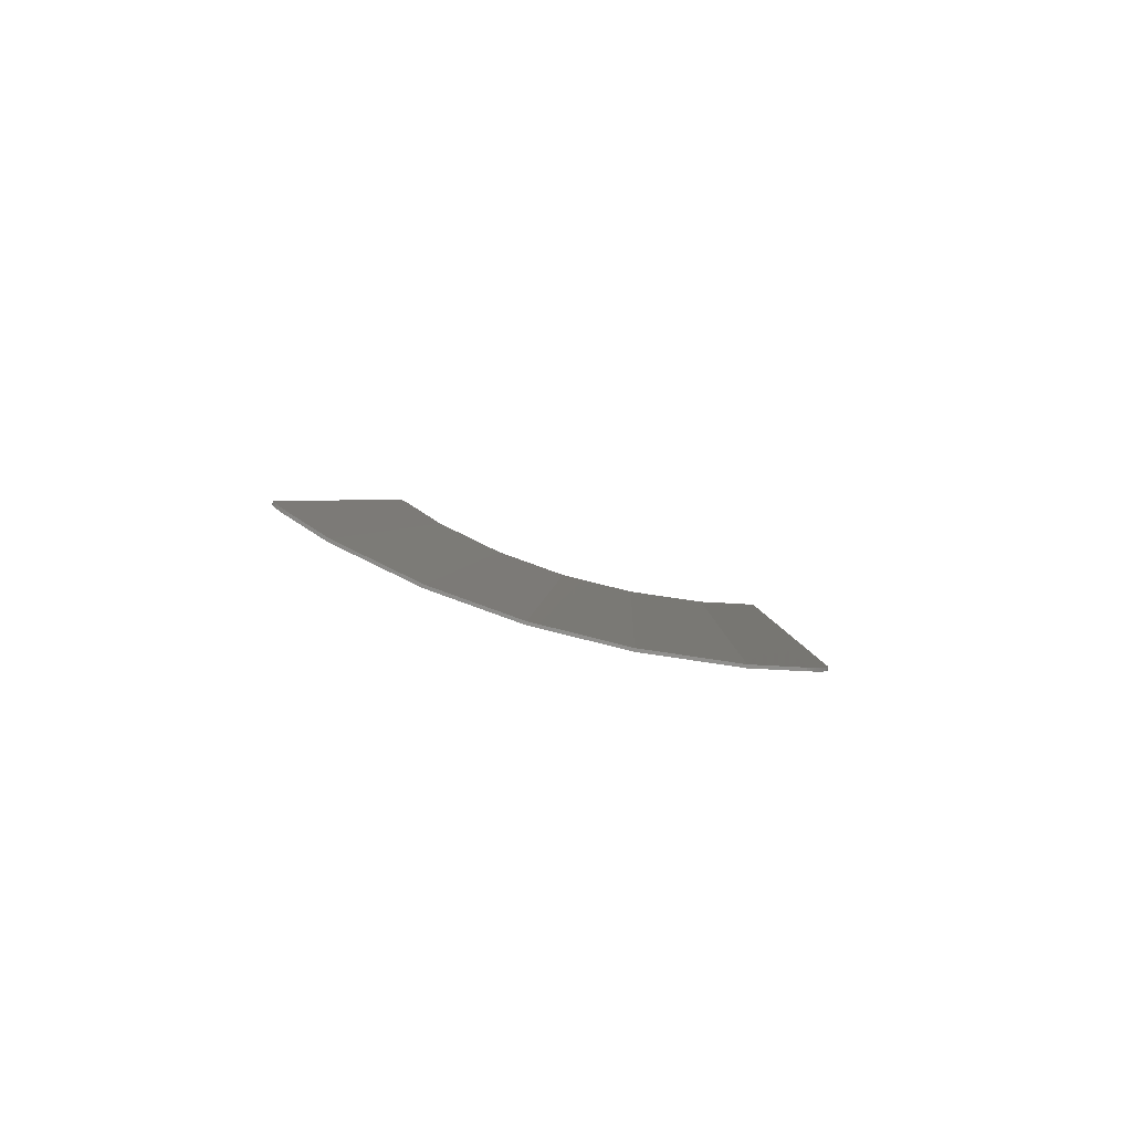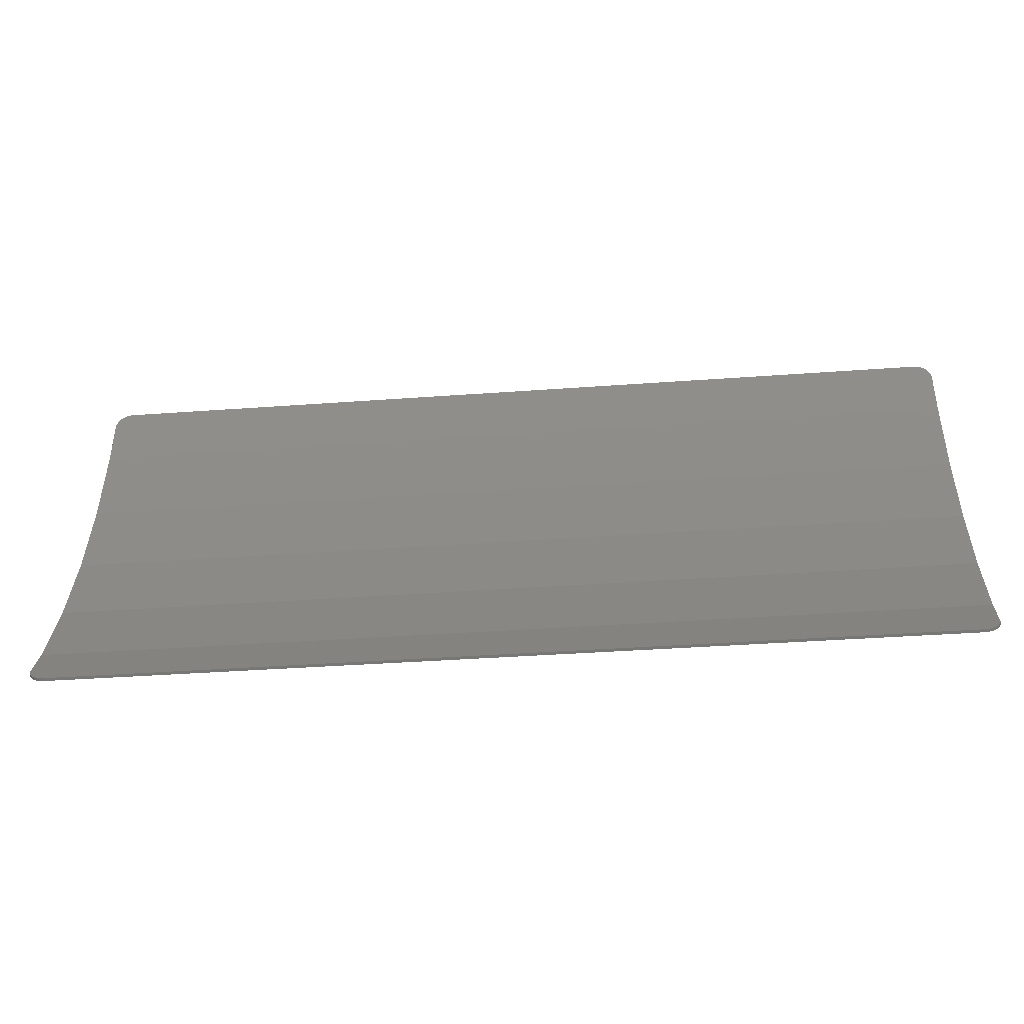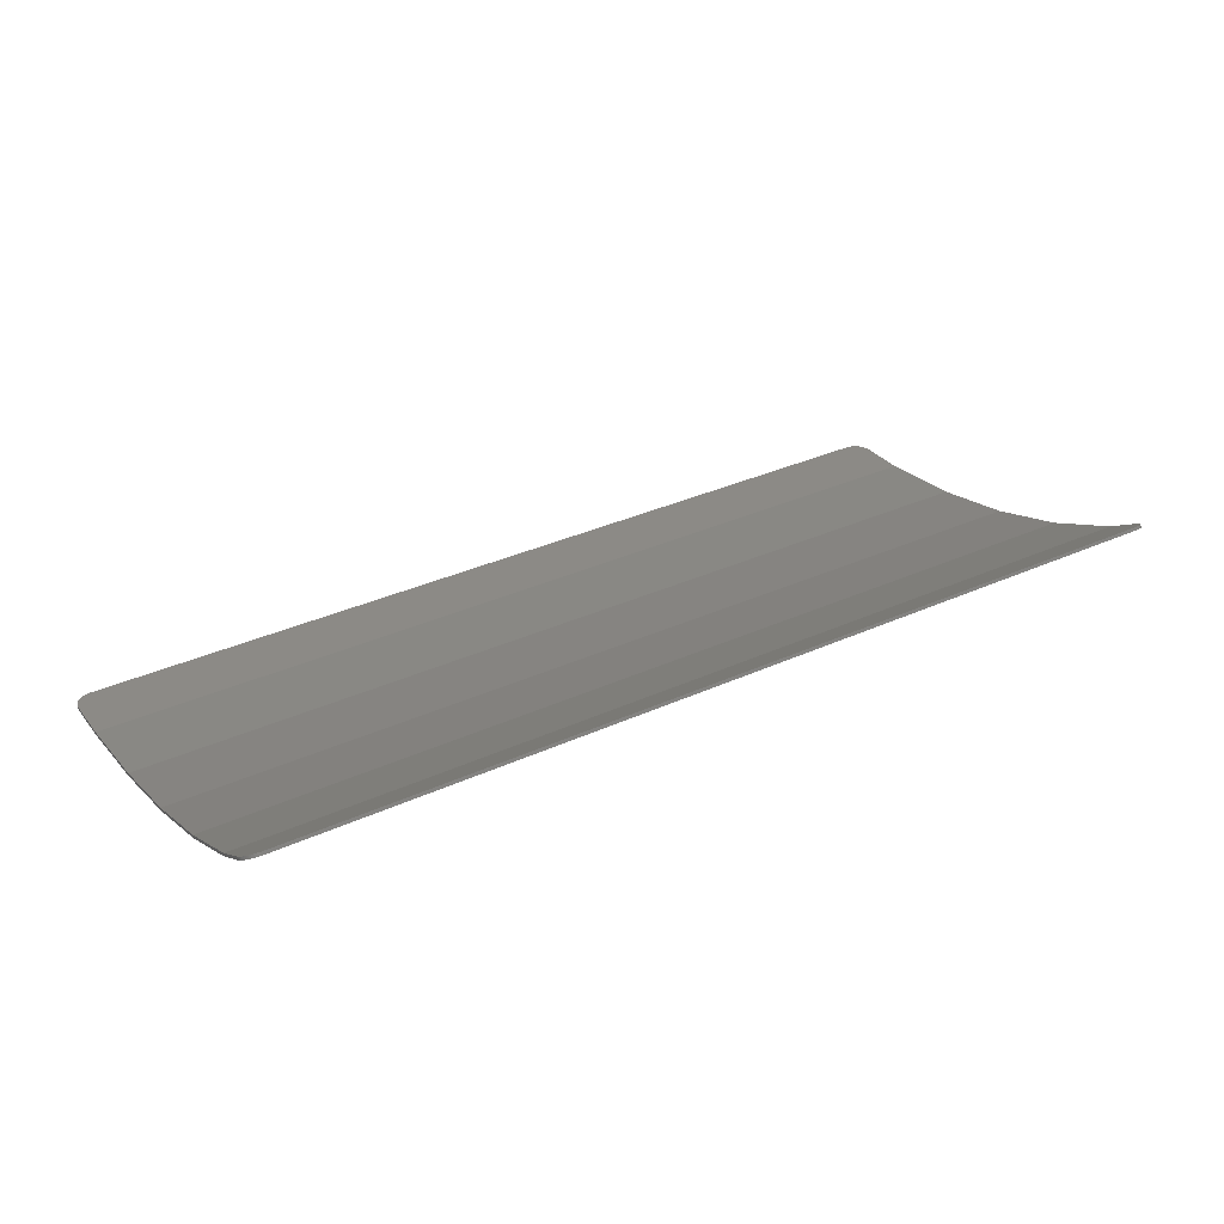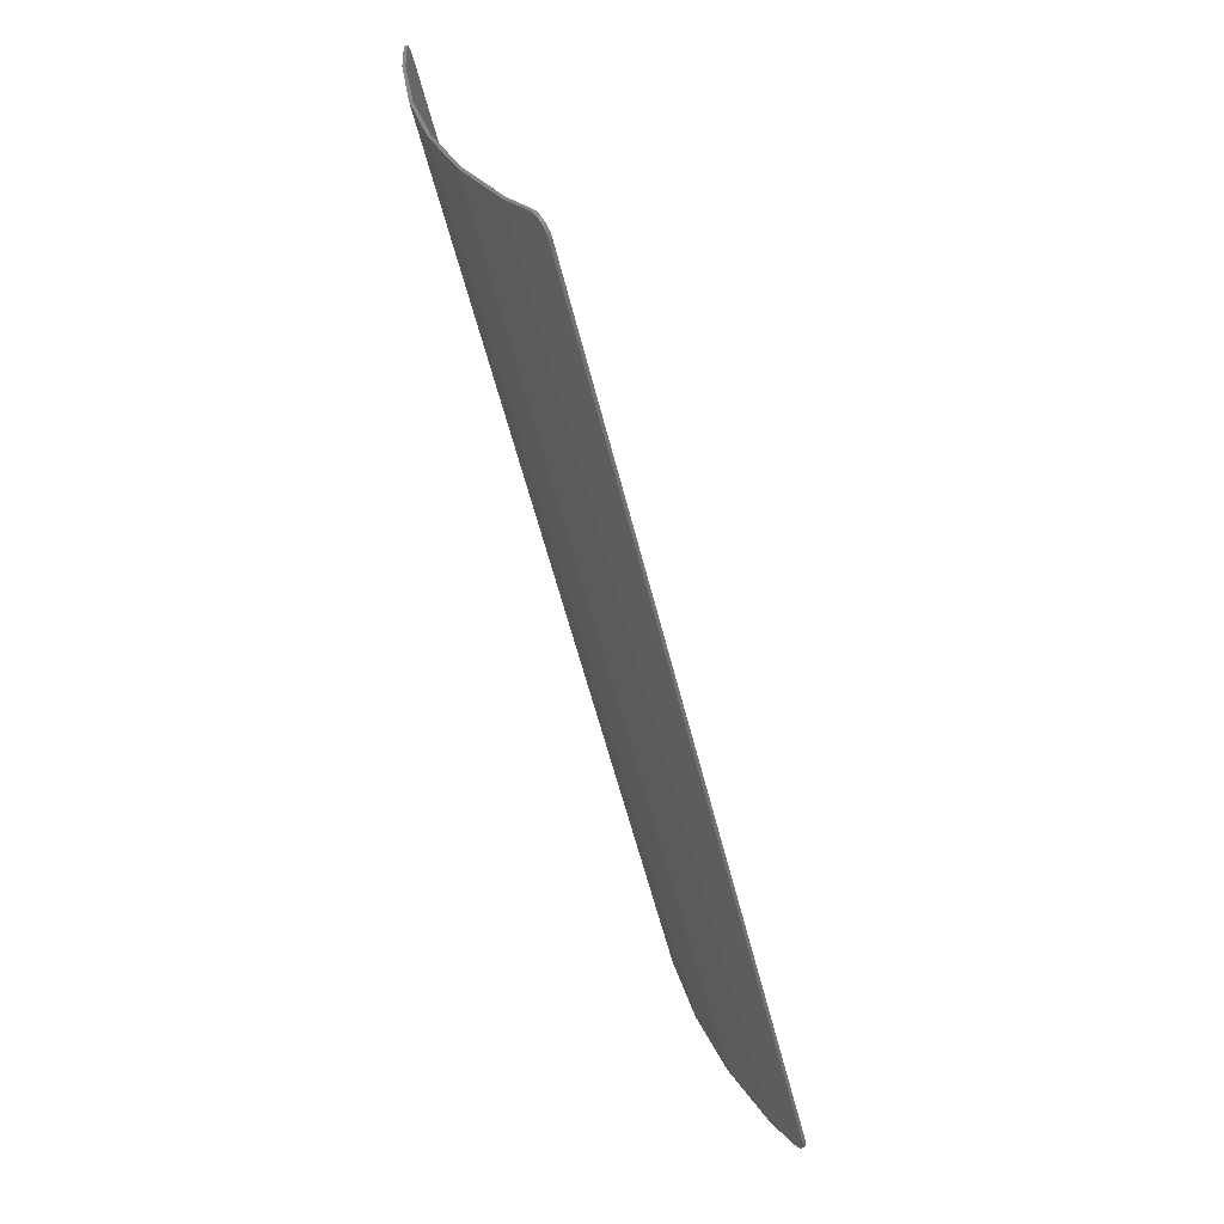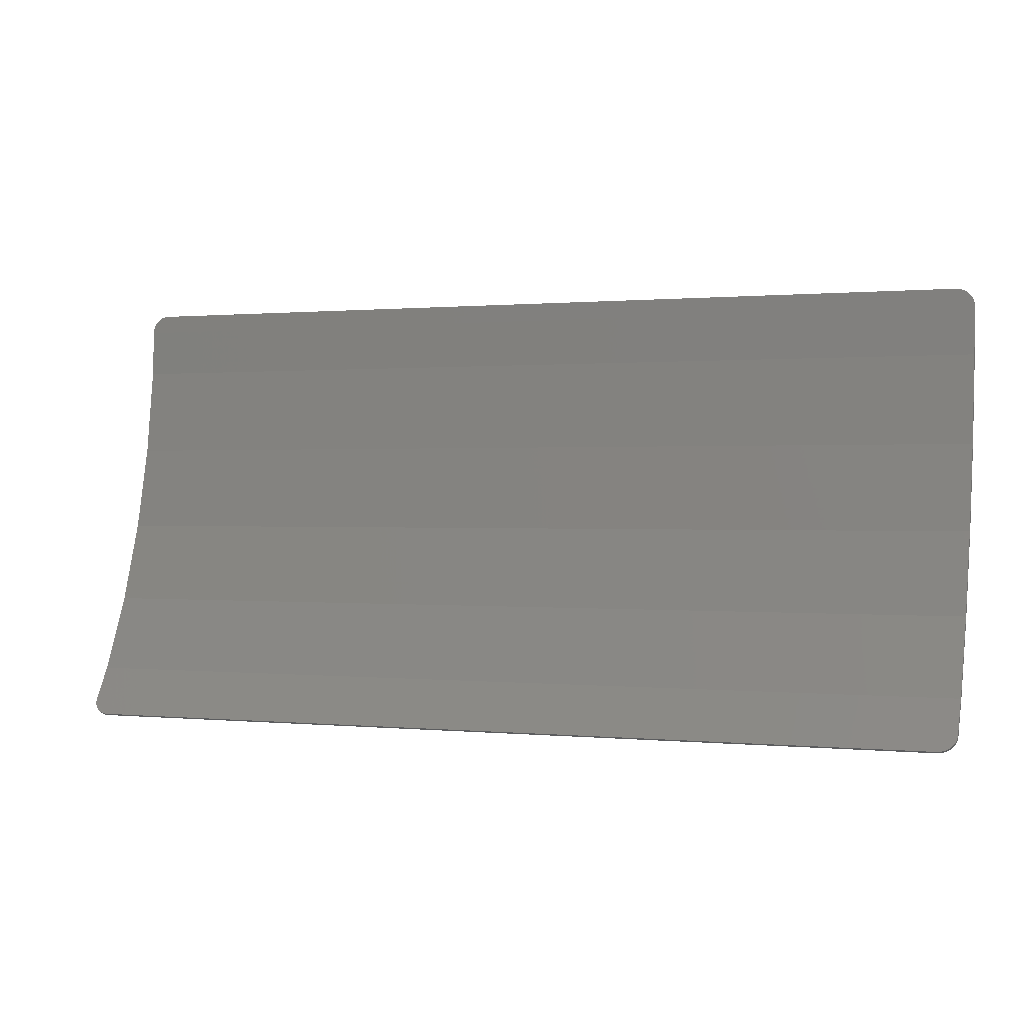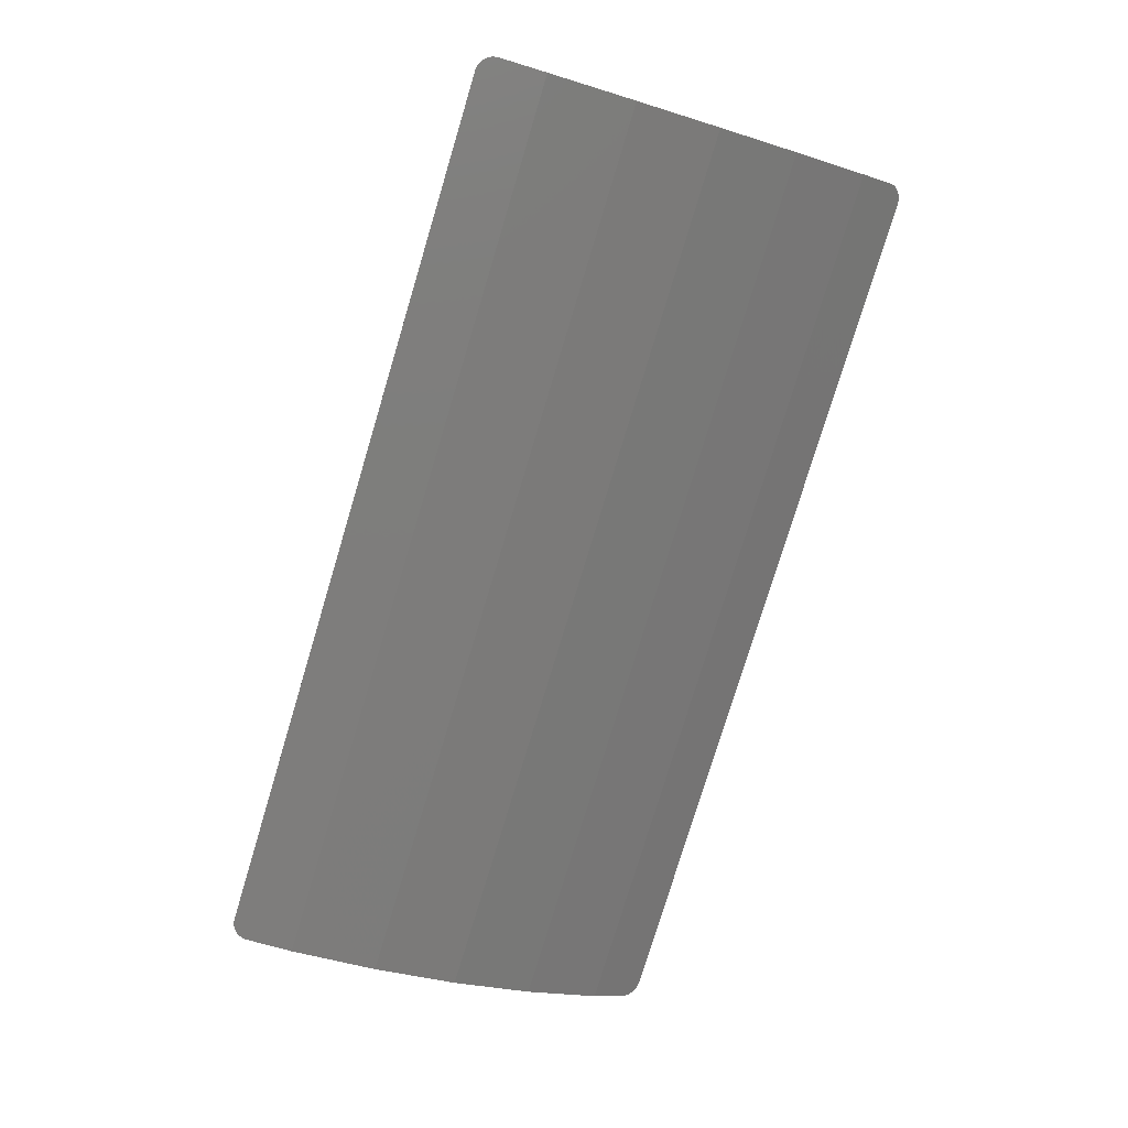
<metadata>
{"format":"stl","ext":"stl","renderer":"f3d","projection":"perspective","resolution":1024,"background":"white","views":[{"elev":2.0,"azim":-88.3,"up":"+Y"},{"elev":-37.5,"azim":-174.6,"up":"+Z"},{"elev":34.6,"azim":148.7,"up":"+Y"},{"elev":-56.9,"azim":103.8,"up":"+Z"},{"elev":0.6,"azim":-159.8,"up":"+Z"},{"elev":-77.9,"azim":73.2,"up":"+Y"}]}
</metadata>
<code>
# stl→obj: 146 verts, 272 faces
v -14.6 -6.461 7.196
v -15.19 -6.435 6.675
v -15.2 -6.431 6.597
v -14.68 -6.46 7.191
v -15.18 -6.439 6.752
v -14.76 -6.46 7.176
v -15.15 -6.442 6.826
v -14.83 -6.458 7.151
v -15.12 -6.446 6.896
v -14.9 -6.457 7.116
v -15.08 -6.449 6.962
v -14.97 -6.455 7.072
v -15.02 -6.452 7.021
v 14.6 -6.461 7.196
v 15.2 -6.431 6.597
v 15.19 -6.435 6.675
v 14.68 -6.46 7.191
v 15.18 -6.439 6.752
v 14.76 -6.46 7.176
v 15.15 -6.442 6.826
v 14.83 -6.458 7.151
v 15.12 -6.446 6.896
v 14.9 -6.457 7.116
v 15.08 -6.449 6.962
v 14.97 -6.455 7.072
v 15.02 -6.452 7.021
v -3.7 -6.355 5.037
v 3.7 -6.355 5.037
v 3.7 -6.461 7.196
v -3.7 -6.461 7.196
v -15.2 -6.355 5.037
v 15.2 -6.355 5.037
v -3.7 -5.936 2.124
v 3.7 -5.936 2.124
v -15.2 -5.936 2.124
v 15.2 -5.936 2.124
v -3.7 -5.245 -0.6901
v 3.7 -5.245 -0.6901
v -15.2 -5.245 -0.6901
v 15.2 -5.245 -0.6901
v -3.7 -4.293 -3.355
v 3.7 -4.293 -3.355
v -15.2 -4.293 -3.355
v 15.2 -4.293 -3.355
v -3.7 -3.099 -5.827
v 3.7 -3.099 -5.827
v -15.2 -3.099 -5.827
v 15.2 -3.099 -5.827
v -14.6 -2.113 -7.378
v -15.2 -2.435 -6.872
v -15.19 -2.393 -6.938
v -14.68 -2.116 -7.374
v -15.18 -2.352 -7.003
v -14.76 -2.124 -7.361
v -15.15 -2.312 -7.066
v -14.83 -2.138 -7.34
v -15.12 -2.274 -7.125
v -14.9 -2.156 -7.31
v -15.08 -2.239 -7.18
v -14.97 -2.18 -7.274
v -15.02 -2.208 -7.23
v 14.6 -2.113 -7.378
v 15.19 -2.393 -6.938
v 15.2 -2.435 -6.872
v 14.68 -2.116 -7.374
v 15.18 -2.352 -7.003
v 14.76 -2.124 -7.361
v 15.15 -2.312 -7.066
v 14.83 -2.138 -7.34
v 15.12 -2.274 -7.125
v 14.9 -2.156 -7.31
v 15.08 -2.239 -7.18
v 14.97 -2.18 -7.274
v 15.02 -2.208 -7.23
v -3.7 -2.113 -7.378
v 3.7 -2.113 -7.378
v -14.6 -6.361 7.201
v -15.2 -6.331 6.602
v -15.19 -6.335 6.68
v -14.68 -6.361 7.196
v -15.18 -6.339 6.757
v -14.76 -6.36 7.181
v -15.15 -6.343 6.831
v -14.83 -6.359 7.155
v -15.12 -6.346 6.901
v -14.9 -6.357 7.121
v -15.08 -6.349 6.966
v -14.97 -6.355 7.077
v -15.02 -6.352 7.025
v 14.6 -6.361 7.201
v 15.19 -6.335 6.68
v 15.2 -6.331 6.602
v 14.68 -6.361 7.196
v 15.18 -6.339 6.757
v 14.76 -6.36 7.181
v 15.15 -6.343 6.831
v 14.83 -6.359 7.155
v 15.12 -6.346 6.901
v 14.9 -6.357 7.121
v 15.08 -6.349 6.966
v 14.97 -6.355 7.077
v 15.02 -6.352 7.025
v -14.6 -2.029 -7.325
v -15.19 -2.309 -6.884
v -15.2 -2.351 -6.818
v -14.68 -2.032 -7.32
v -15.18 -2.267 -6.949
v -14.76 -2.04 -7.307
v -15.15 -2.228 -7.012
v -14.83 -2.053 -7.286
v -15.12 -2.19 -7.072
v -14.9 -2.072 -7.257
v -15.08 -2.155 -7.127
v -14.97 -2.095 -7.22
v -15.02 -2.123 -7.176
v 14.6 -2.029 -7.325
v 15.2 -2.351 -6.818
v 15.19 -2.309 -6.884
v 14.68 -2.032 -7.32
v 15.18 -2.267 -6.949
v 14.76 -2.04 -7.307
v 15.15 -2.228 -7.012
v 14.83 -2.053 -7.286
v 15.12 -2.19 -7.072
v 14.9 -2.072 -7.257
v 15.08 -2.155 -7.127
v 14.97 -2.095 -7.22
v 15.02 -2.123 -7.176
v -14.9 -2.156 -7.311
v 14.9 -2.156 -7.311
v -14.6 -6.362 7.201
v 14.6 -6.362 7.201
v 15.2 -6.255 5.046
v -15.2 -6.255 5.046
v 15.2 -5.837 2.143
v -15.2 -5.837 2.143
v 15.2 -5.149 -0.6613
v -15.2 -5.149 -0.6613
v 15.2 -4.201 -3.316
v -15.2 -4.201 -3.316
v 15.2 -3.011 -5.778
v -15.2 -3.011 -5.778
v -14.6 -6.462 7.196
v -3.7 -6.462 7.196
v 3.7 -6.462 7.196
v 14.6 -6.462 7.196
f 1 2 3
f 2 1 4
f 4 5 2
f 5 4 6
f 6 7 5
f 7 6 8
f 8 9 7
f 9 8 10
f 10 11 9
f 11 10 12
f 12 13 11
f 14 15 16
f 16 17 14
f 17 16 18
f 18 19 17
f 19 18 20
f 20 21 19
f 21 20 22
f 22 23 21
f 23 22 24
f 24 25 23
f 25 24 26
f 27 28 29
f 29 30 27
f 27 30 1
f 1 3 27
f 27 3 31
f 28 15 14
f 14 29 28
f 28 32 15
f 33 34 28
f 28 27 33
f 27 31 35
f 35 33 27
f 36 32 28
f 28 34 36
f 33 37 38
f 38 34 33
f 33 35 39
f 39 37 33
f 40 36 34
f 34 38 40
f 37 41 42
f 42 38 37
f 37 39 43
f 43 41 37
f 44 40 38
f 38 42 44
f 41 45 46
f 46 42 41
f 41 43 47
f 47 45 41
f 48 44 42
f 42 46 48
f 49 50 51
f 51 52 49
f 52 51 53
f 53 54 52
f 54 53 55
f 55 56 54
f 56 55 57
f 57 58 56
f 58 57 59
f 59 60 58
f 60 59 61
f 62 63 64
f 63 62 65
f 65 66 63
f 66 65 67
f 67 68 66
f 68 67 69
f 69 70 68
f 70 69 71
f 71 72 70
f 72 71 73
f 73 74 72
f 45 75 76
f 76 46 45
f 45 47 50
f 45 50 49
f 49 75 45
f 46 76 62
f 62 64 46
f 46 64 48
f 77 78 79
f 79 80 77
f 80 79 81
f 81 82 80
f 82 81 83
f 83 84 82
f 84 83 85
f 85 86 84
f 86 85 87
f 87 88 86
f 88 87 89
f 90 91 92
f 91 90 93
f 93 94 91
f 94 93 95
f 95 96 94
f 96 95 97
f 97 98 96
f 98 97 99
f 99 100 98
f 100 99 101
f 101 102 100
f 79 78 3
f 3 2 79
f 81 79 2
f 2 5 81
f 83 81 5
f 5 7 83
f 85 83 7
f 7 9 85
f 87 85 9
f 9 11 87
f 89 87 11
f 11 13 89
f 88 89 13
f 13 12 88
f 86 88 12
f 12 10 86
f 84 86 10
f 10 8 84
f 82 84 8
f 8 6 82
f 80 82 6
f 6 4 80
f 77 80 4
f 4 1 77
f 91 15 92
f 15 91 16
f 94 16 91
f 16 94 18
f 96 18 94
f 18 96 20
f 98 20 96
f 20 98 22
f 100 22 98
f 22 100 24
f 102 24 100
f 24 102 26
f 101 26 102
f 26 101 25
f 99 25 101
f 25 99 23
f 97 23 99
f 23 97 21
f 95 21 97
f 21 95 19
f 93 19 95
f 19 93 17
f 90 17 93
f 17 90 14
f 103 104 105
f 104 103 106
f 106 107 104
f 107 106 108
f 108 109 107
f 109 108 110
f 110 111 109
f 111 110 112
f 112 113 111
f 113 112 114
f 114 115 113
f 116 117 118
f 118 119 116
f 119 118 120
f 120 121 119
f 121 120 122
f 122 123 121
f 123 122 124
f 124 125 123
f 125 124 126
f 126 127 125
f 127 126 128
f 104 50 105
f 50 104 51
f 107 51 104
f 51 107 53
f 109 53 107
f 53 109 55
f 111 55 109
f 55 111 57
f 113 57 111
f 57 113 59
f 115 59 113
f 59 115 61
f 114 61 115
f 61 114 60
f 112 60 114
f 60 112 129
f 110 129 112
f 129 110 56
f 108 56 110
f 56 108 54
f 106 54 108
f 54 106 52
f 103 52 106
f 52 103 49
f 118 117 64
f 64 63 118
f 120 118 63
f 63 66 120
f 122 120 66
f 66 68 122
f 124 122 68
f 68 70 124
f 126 124 70
f 70 72 126
f 128 126 72
f 72 74 128
f 127 128 74
f 74 73 127
f 125 127 73
f 73 130 125
f 123 125 130
f 130 69 123
f 121 123 69
f 69 67 121
f 119 121 67
f 67 65 119
f 116 119 65
f 65 62 116
f 131 132 92
f 92 78 131
f 78 92 133
f 133 134 78
f 134 133 135
f 135 136 134
f 136 135 137
f 137 138 136
f 138 137 139
f 139 140 138
f 140 139 141
f 141 142 140
f 142 141 117
f 117 105 142
f 105 117 116
f 116 103 105
f 131 143 144
f 131 144 145
f 145 132 131
f 132 145 146
f 78 134 31
f 31 3 78
f 92 15 32
f 32 133 92
f 134 136 35
f 35 31 134
f 133 32 36
f 36 135 133
f 136 138 39
f 39 35 136
f 135 36 40
f 40 137 135
f 138 140 43
f 43 39 138
f 137 40 44
f 44 139 137
f 140 142 47
f 47 43 140
f 139 44 48
f 48 141 139
f 142 105 50
f 50 47 142
f 141 48 64
f 64 117 141
f 103 75 49
f 103 116 76
f 76 75 103
f 116 62 76

</code>
